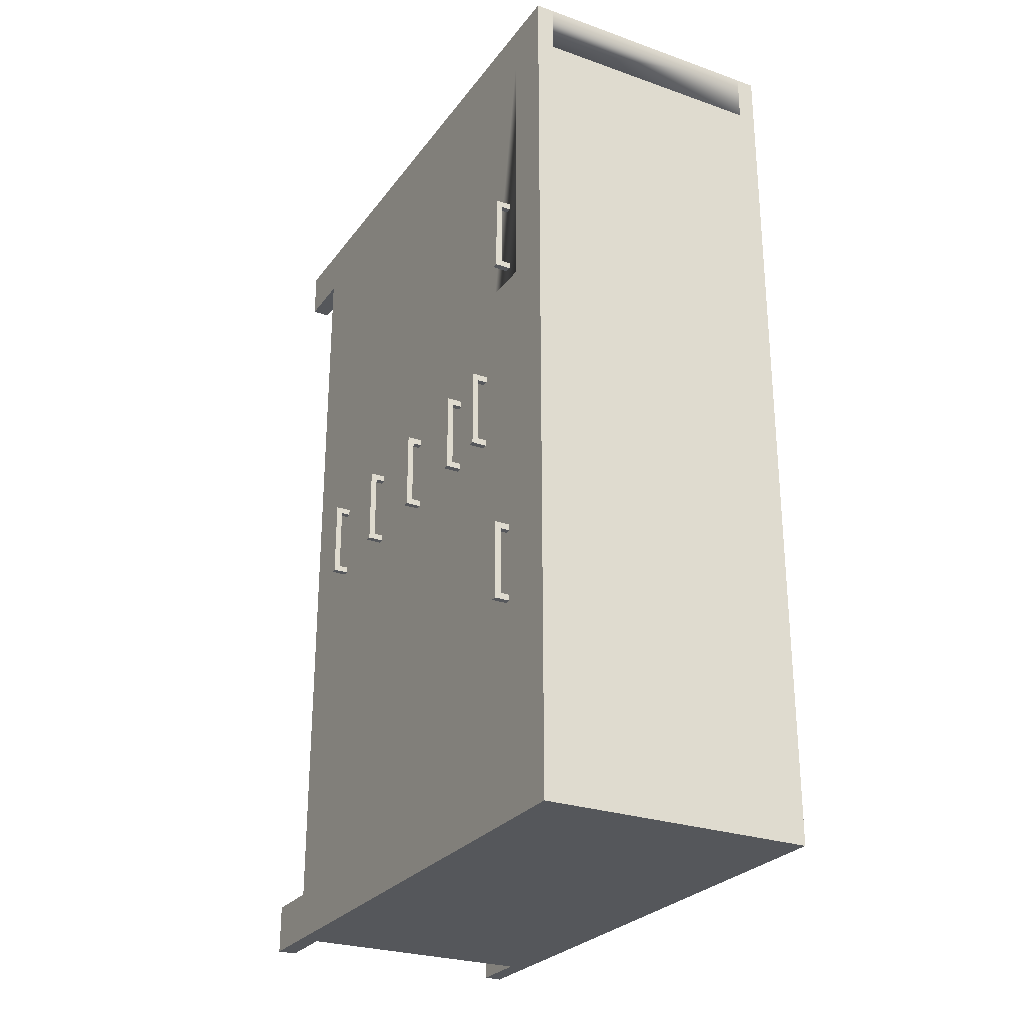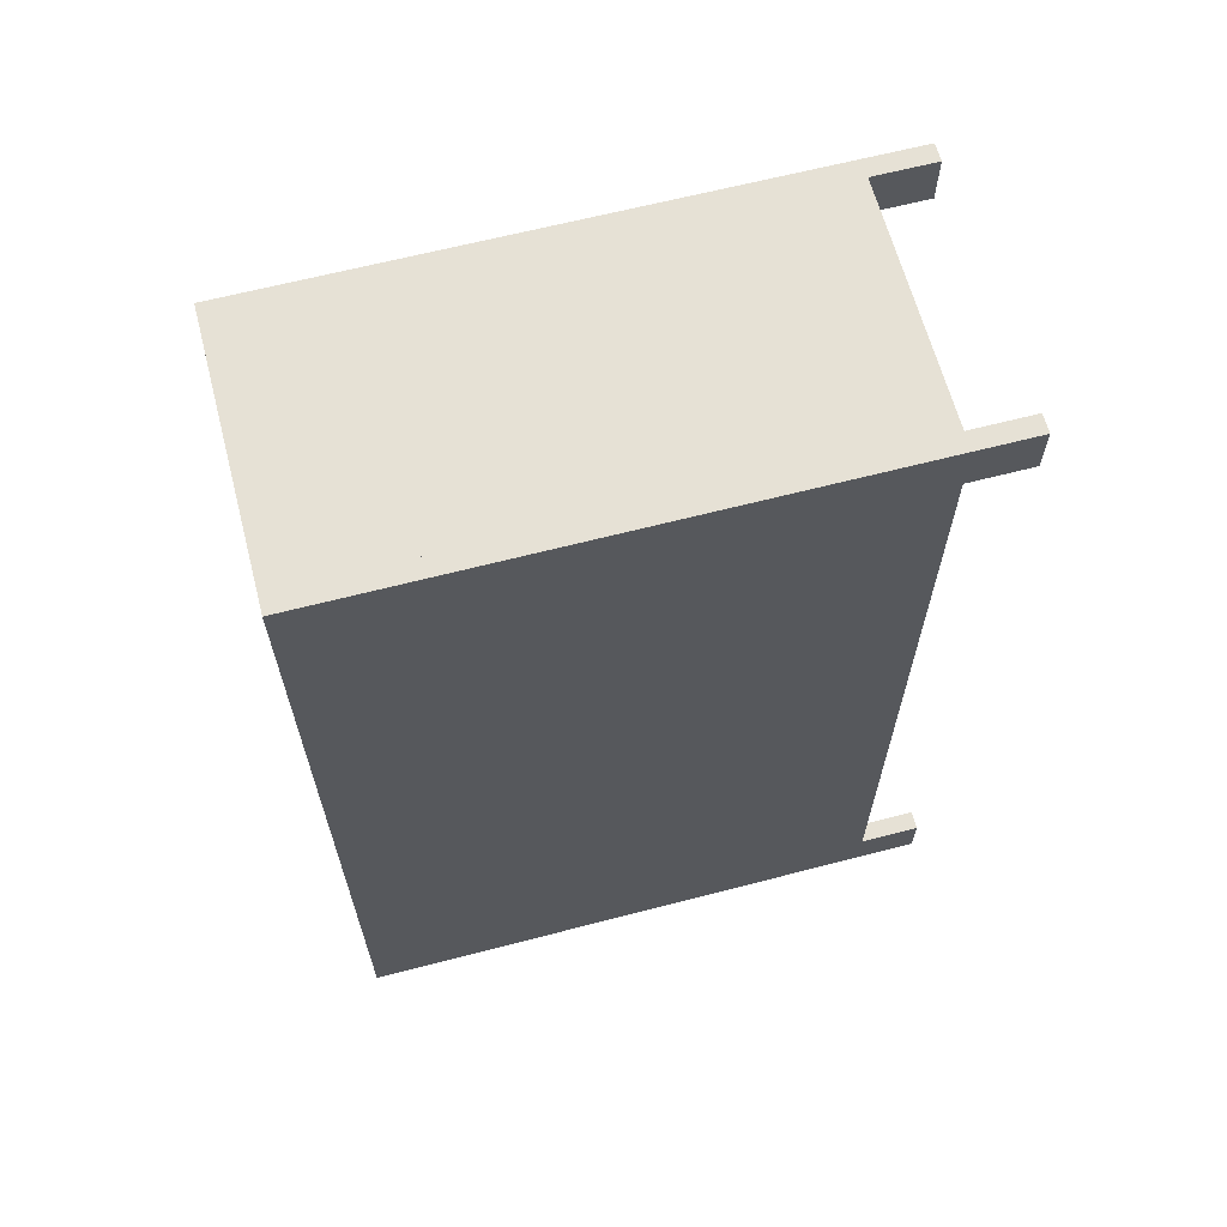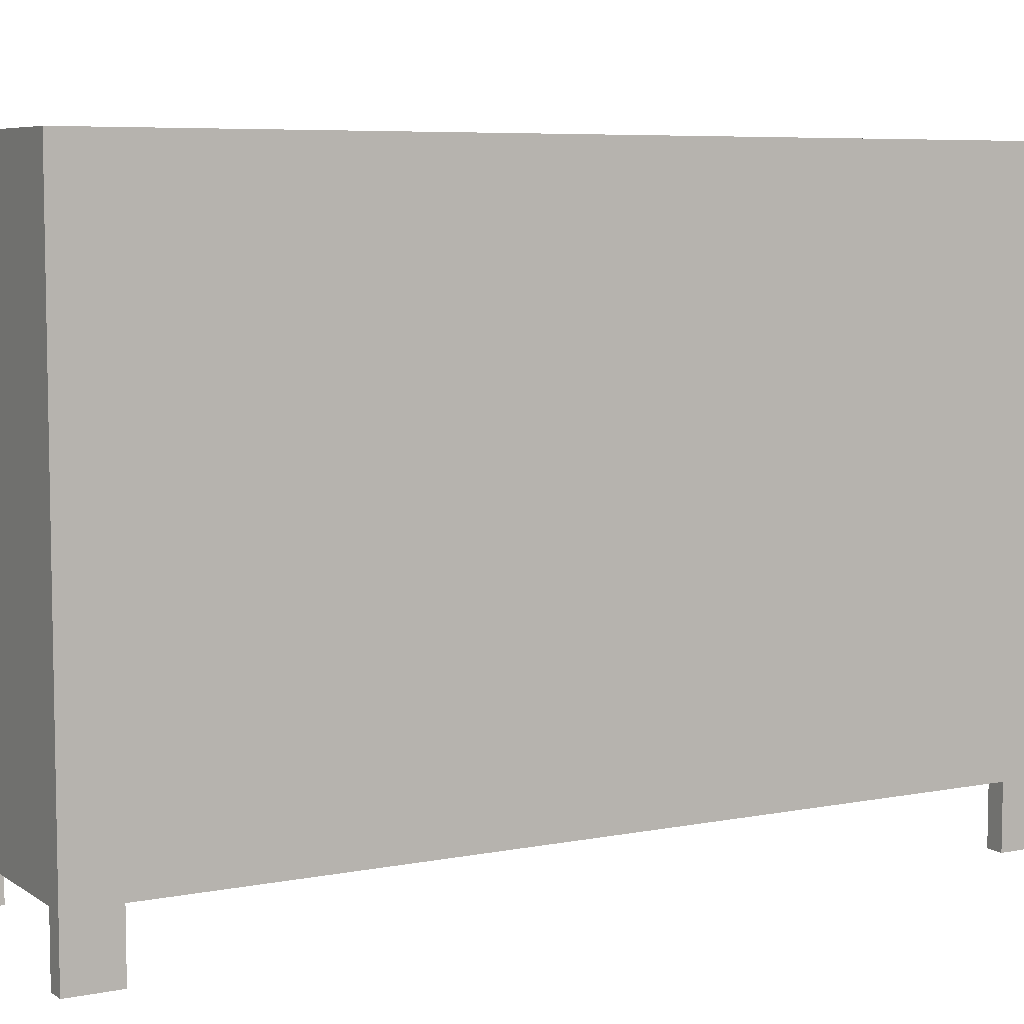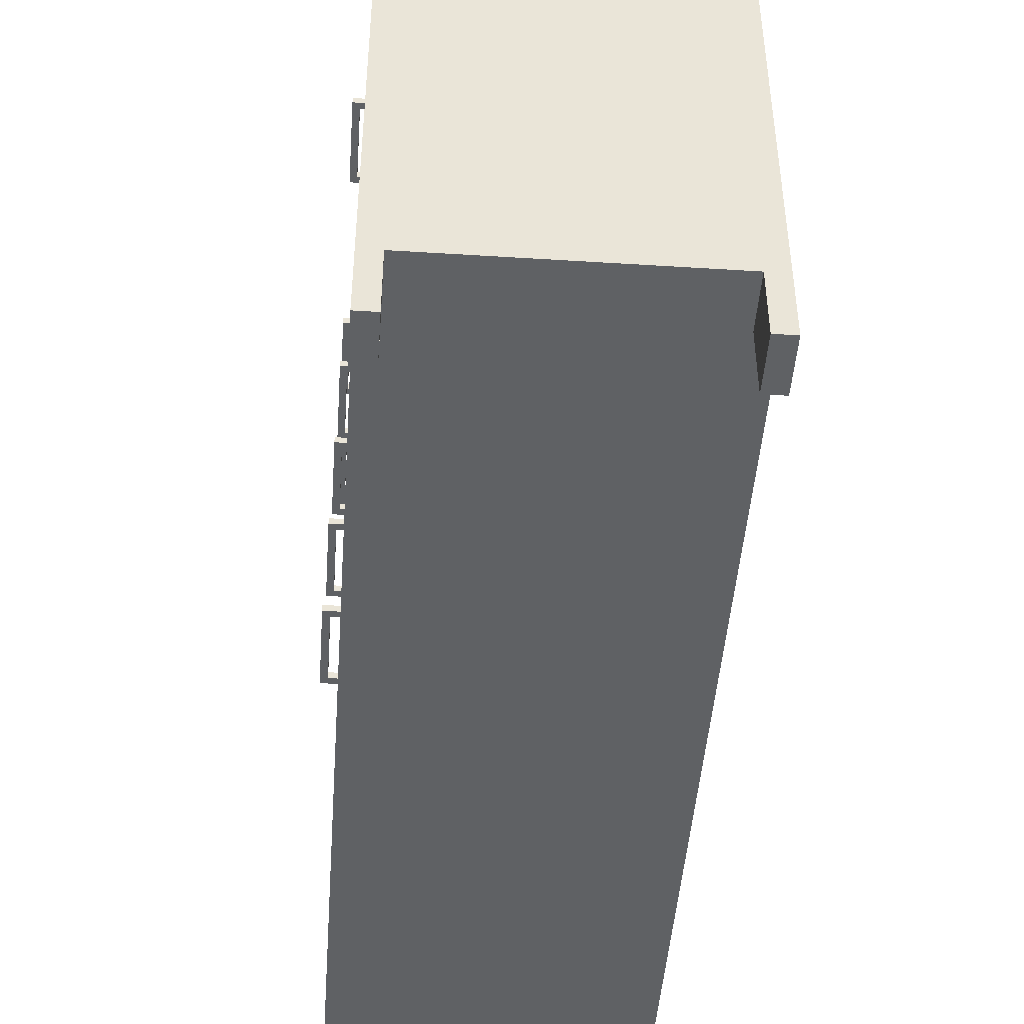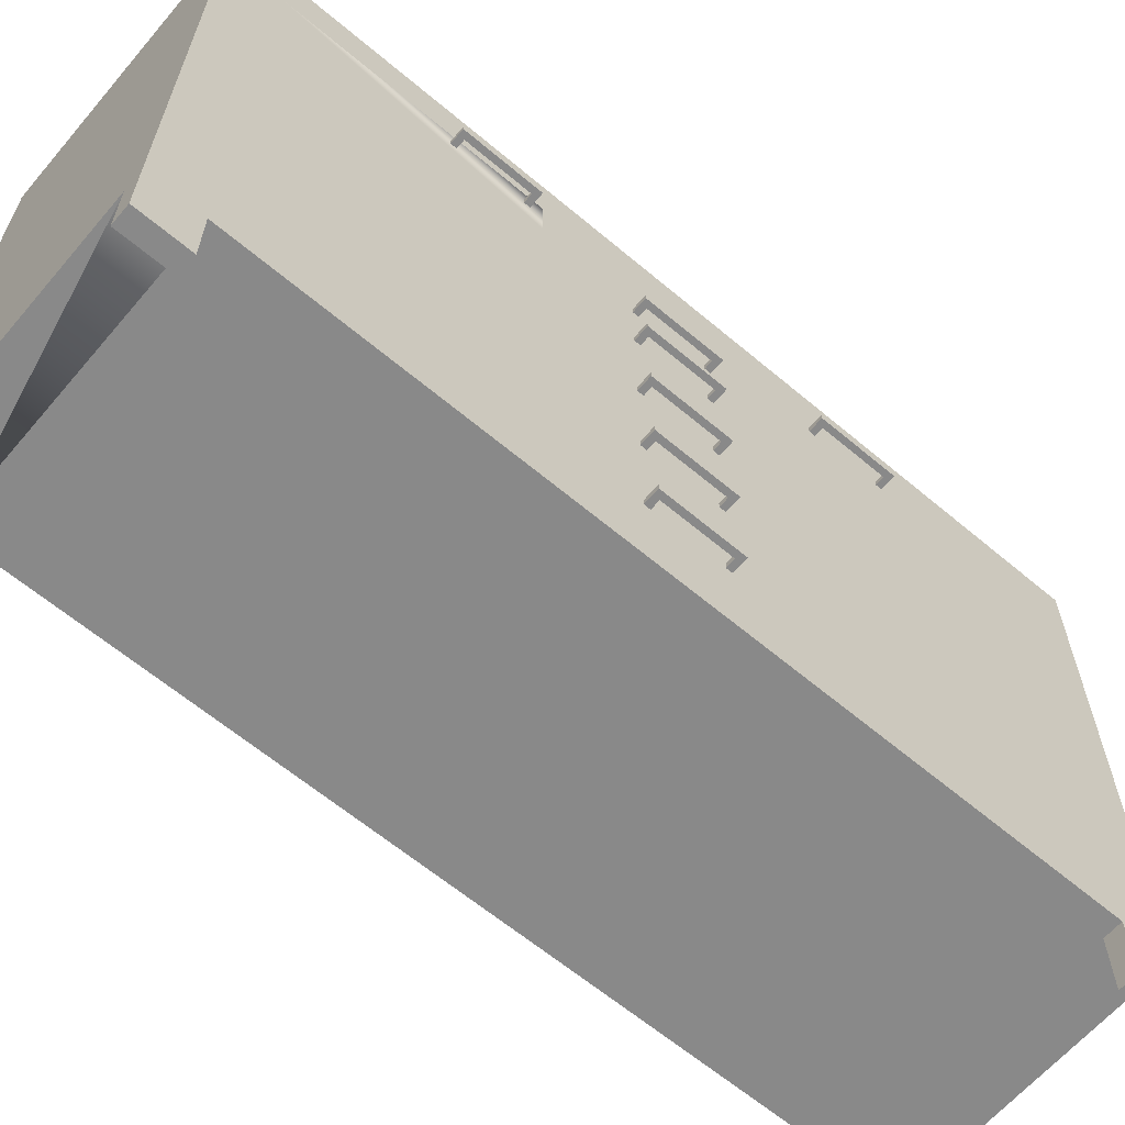
<metadata>
{"format":"obj","ext":"obj","renderer":"f3d","projection":"perspective","resolution":1024,"background":"white","views":[{"elev":-26.9,"azim":151.5,"up":"+Z"},{"elev":64.2,"azim":-104.7,"up":"+Z"},{"elev":6.6,"azim":-119.8,"up":"+Y"},{"elev":-46.6,"azim":175.9,"up":"+Y"},{"elev":-63.1,"azim":49.6,"up":"+Y"}]}
</metadata>
<code>
o Mesh3_G_147_1_Group1_Model
v 0.08304 -0.005188 -0.05384
v 0.05731 -0.005188 -0.06413
v 0.08304 -0.005188 -0.06413
v 0.05731 -0.005188 -0.05384
v 0.07275 -0.005188 -0.05384
v 0.07275 -0.005188 0.05937
v 0.08304 -0.005188 0.06966
v 0.05731 -0.005188 0.06966
v 0.05731 -0.005188 0.05937
v 0.07275 0.005104 0.05937
v 0.05731 0.005104 0.05937
v 0.05731 0.005104 0.06966
v 0.08304 0.005104 0.06966
v 0.08304 0.005104 -0.06413
v 0.05731 0.005104 -0.06413
v 0.05731 0.005104 -0.05384
v 0.07275 0.005104 -0.05384
v 0.08304 0.1536 -0.05384
v 0.05731 0.1536 -0.06413
v 0.08304 0.1536 -0.06413
v 0.05731 0.1536 -0.05384
v 0.07275 0.1536 -0.05384
v 0.07275 0.1536 0.05937
v 0.08304 0.1536 0.06966
v 0.05731 0.1536 0.06966
v 0.05731 0.1536 0.05937
v 0.07275 0.1638 0.05937
v 0.05731 0.1638 0.05937
v 0.05731 0.1638 0.06966
v 0.08304 0.1638 0.06966
v 0.08304 0.1638 -0.06413
v 0.05731 0.1638 -0.06413
v 0.05731 0.1638 -0.05384
v 0.07275 0.1638 -0.05384
v 0.08304 -0.3227 -0.05384
v 0.05731 -0.3227 -0.06413
v 0.08304 -0.3227 -0.06413
v 0.05731 -0.3227 -0.05384
v 0.07275 -0.3227 -0.05384
v 0.07275 -0.3227 0.05937
v 0.08304 -0.3227 0.06966
v 0.05731 -0.3227 0.06966
v 0.05731 -0.3227 0.05937
v 0.07275 -0.3124 0.05937
v 0.05731 -0.3124 0.05937
v 0.05731 -0.3124 0.06966
v 0.08304 -0.3124 0.06966
v 0.08304 -0.3124 -0.06413
v 0.05731 -0.3124 -0.06413
v 0.05731 -0.3124 -0.05384
v 0.07275 -0.3124 -0.05384
v 0.05731 0.3638 0.223
v 0.05731 0.2895 -0.2175
v 0.05731 0.2895 0.223
v 0.05731 0.3638 -0.2175
v 0.08304 -0.1639 -0.05384
v 0.05731 -0.1639 -0.06413
v 0.08304 -0.1639 -0.06413
v 0.05731 -0.1639 -0.05384
v 0.07275 -0.1639 -0.05384
v 0.07275 -0.1639 0.05937
v 0.08304 -0.1639 0.06966
v 0.05731 -0.1639 0.06966
v 0.05731 -0.1639 0.05937
v 0.07275 -0.1536 0.05937
v 0.05731 -0.1536 0.05937
v 0.05731 -0.1536 0.06966
v 0.08304 -0.1536 0.06966
v 0.08304 -0.1536 -0.06413
v 0.05731 -0.1536 -0.06413
v 0.05731 -0.1536 -0.05384
v 0.07275 -0.1536 -0.05384
v -0.3749 -0.43 -0.658
v -0.4058 -0.4505 -0.658
v -0.4058 -0.43 -0.658
v -0.4058 -0.5535 -0.658
v -0.3749 -0.5535 -0.658
v -0.3749 -0.4505 -0.658
v -0.3749 -0.4505 -0.7403
v -0.3749 -0.5535 -0.7403
v -0.4058 -0.5535 -0.7403
v -0.4058 0.4479 -0.7403
v -0.4058 -0.43 0.6635
v -0.4058 -0.4505 0.6635
v 0.05731 -0.4505 0.6635
v 0.02644 -0.4505 -0.658
v 0.05731 -0.4505 -0.658
v 0.05731 -0.43 -0.658
v 0.05731 -0.43 -0.2175
v 0.02644 -0.43 -0.658
v -0.3749 0.4479 -0.658
v -0.4058 0.4479 -0.658
v -0.4058 0.4479 0.6635
v -0.4058 0.4479 0.7458
v -0.4058 -0.5535 0.7458
v -0.4058 -0.5535 0.6635
v -0.3749 -0.5535 0.7458
v -0.3749 -0.5535 0.6635
v -0.3749 -0.43 0.6635
v -0.3749 -0.4505 0.6635
v -0.3749 -0.4505 0.7458
v -0.3749 -0.43 0.7458
v -0.3749 0.4479 0.7458
v -0.3749 0.4479 0.6635
v 0.02644 0.4479 0.6635
v 0.02644 0.4479 0.7458
v 0.02644 -0.43 0.7458
v 0.05731 0.4479 0.7458
v 0.02644 -0.4505 0.7458
v 0.02644 -0.5535 0.7458
v 0.05731 -0.5535 0.7458
v 0.05731 -0.5535 0.6635
v 0.05731 -0.43 0.6635
v 0.05731 0.3638 0.6635
v 0.05731 0.4479 0.6635
v 0.02644 -0.43 0.6635
v 0.05731 -0.43 0.223
v 0.05731 -0.2815 -0.2175
v 0.05731 -0.2815 0.223
v 0.05731 0.4479 -0.658
v 0.02644 0.4479 -0.658
v -0.3749 0.4479 -0.7403
v -0.3749 -0.43 -0.7403
v 0.02644 -0.43 -0.7403
v 0.02644 0.4479 -0.7403
v 0.02644 -0.4505 -0.7403
v 0.02644 -0.5535 -0.658
v 0.02644 -0.5535 -0.7403
v 0.05731 -0.5535 -0.658
v 0.05731 -0.5535 -0.7403
v 0.05731 0.4479 -0.7403
v 0.05731 0.3638 -0.658
v 0.05731 -0.2609 -0.2175
v 0.05731 -0.2609 0.223
v 0.05731 -0.1228 0.223
v 0.05731 -0.1022 0.223
v 0.05731 0.03598 0.223
v 0.05731 0.05656 0.223
v 0.05731 0.1947 0.223
v 0.05731 0.2153 0.223
v 0.05731 0.2895 0.223
v 0.05731 0.3638 0.223
v 0.05731 0.3638 -0.2175
v 0.05731 0.2895 -0.2175
v 0.05731 0.2153 -0.2175
v 0.05731 0.1947 -0.2175
v 0.05731 0.05656 -0.2175
v 0.05731 0.03598 -0.2175
v 0.05731 -0.1022 -0.2175
v 0.05731 -0.1228 -0.2175
v 0.02644 -0.4505 0.6635
v 0.02644 -0.5535 0.6635
v 0.08304 0.331 -0.3719
v 0.05731 0.331 -0.3821
v 0.08304 0.331 -0.3821
v 0.05731 0.331 -0.3719
v 0.07275 0.331 -0.3719
v 0.07275 0.331 -0.2586
v 0.08304 0.331 -0.2484
v 0.05731 0.331 -0.2484
v 0.05731 0.331 -0.2586
v 0.07275 0.3413 -0.2586
v 0.05731 0.3413 -0.2586
v 0.05731 0.3413 -0.2484
v 0.08304 0.3413 -0.2484
v 0.08304 0.3413 -0.3821
v 0.05731 0.3413 -0.3821
v 0.05731 0.3413 -0.3719
v 0.07275 0.3413 -0.3719
v 0.08304 0.2484 -0.05384
v 0.05731 0.2484 -0.06413
v 0.08304 0.2484 -0.06413
v 0.05731 0.2484 -0.05384
v 0.07275 0.2484 -0.05384
v 0.07275 0.2484 0.05937
v 0.08304 0.2484 0.06966
v 0.05731 0.2484 0.06966
v 0.05731 0.2484 0.05937
v 0.07275 0.2587 0.05937
v 0.05731 0.2587 0.05937
v 0.05731 0.2587 0.06966
v 0.08304 0.2587 0.06966
v 0.08304 0.2587 -0.06413
v 0.05731 0.2587 -0.06413
v 0.05731 0.2587 -0.05384
v 0.07275 0.2587 -0.05384
v 0.08304 0.331 0.2545
v 0.05731 0.331 0.2442
v 0.08304 0.331 0.2442
v 0.05731 0.331 0.2545
v 0.07275 0.331 0.2545
v 0.07275 0.331 0.3677
v 0.08304 0.331 0.378
v 0.05731 0.331 0.378
v 0.05731 0.331 0.3677
v 0.07275 0.3413 0.3677
v 0.05731 0.3413 0.3677
v 0.05731 0.3413 0.378
v 0.08304 0.3413 0.378
v 0.08304 0.3413 0.2442
v 0.05731 0.3413 0.2442
v 0.05731 0.3413 0.2545
v 0.07275 0.3413 0.2545
f 73 74 75
f 74 73 76
f 76 73 77
f 77 73 78
f 79 78 73
f 80 78 79
f 78 80 77
f 77 81 80
f 81 77 76
f 74 81 76
f 81 74 82
f 82 74 75
f 74 83 75
f 83 74 84
f 74 85 84
f 78 85 74
f 86 85 78
f 85 86 87
f 88 85 87
f 85 88 89
f 88 83 89
f 90 83 88
f 73 83 90
f 83 73 75
f 75 91 73
f 91 75 92
f 82 75 92
f 75 93 92
f 93 75 83
f 94 83 93
f 94 84 83
f 95 84 94
f 84 95 96
f 96 97 95
f 97 96 98
f 98 84 96
f 84 98 83
f 83 98 99
f 99 98 100
f 98 101 100
f 101 98 97
f 97 102 101
f 97 103 102
f 95 103 97
f 103 95 94
f 93 103 94
f 103 93 104
f 104 83 93
f 83 104 99
f 104 102 99
f 102 104 103
f 103 105 104
f 105 103 106
f 106 102 103
f 102 106 107
f 108 107 106
f 107 108 109
f 109 108 110
f 110 108 111
f 108 112 111
f 112 108 85
f 85 108 113
f 113 108 114
f 114 108 115
f 108 105 115
f 105 108 106
f 116 106 105
f 106 116 107
f 116 102 107
f 102 116 99
f 113 99 116
f 113 83 99
f 117 83 113
f 89 83 117
f 117 118 89
f 118 117 119
f 113 119 117
f 119 113 114
f 113 115 114
f 116 115 113
f 115 116 105
f 115 104 105
f 115 93 104
f 120 93 115
f 121 93 120
f 91 93 121
f 93 91 92
f 122 92 91
f 92 122 82
f 122 81 82
f 81 122 80
f 80 122 123
f 124 122 123
f 122 124 125
f 124 121 125
f 121 124 90
f 124 73 90
f 73 124 123
f 124 79 123
f 79 124 126
f 86 126 124
f 127 126 86
f 126 127 128
f 128 129 127
f 129 128 130
f 130 126 128
f 126 130 124
f 124 130 125
f 125 130 131
f 130 87 131
f 87 130 129
f 129 88 87
f 127 88 129
f 86 88 127
f 88 86 90
f 86 124 90
f 88 121 90
f 121 88 120
f 120 88 132
f 131 88 132
f 131 87 88
f 88 118 132
f 118 88 89
f 132 118 133
f 118 134 133
f 134 118 119
f 119 114 134
f 134 114 135
f 135 114 136
f 136 114 137
f 137 114 138
f 138 114 139
f 139 114 140
f 140 114 141
f 141 114 142
f 114 143 142
f 143 114 115
f 143 115 132
f 132 115 120
f 131 132 120
f 120 125 131
f 125 120 121
f 125 91 121
f 91 125 122
f 123 91 122
f 91 123 73
f 79 73 123
f 80 123 79
f 132 144 143
f 132 145 144
f 132 146 145
f 132 147 146
f 132 148 147
f 132 149 148
f 132 150 149
f 132 133 150
f 133 135 150
f 135 133 134
f 136 150 135
f 150 136 149
f 137 149 136
f 149 137 148
f 138 148 137
f 148 138 147
f 139 147 138
f 147 139 146
f 140 146 139
f 146 140 145
f 141 145 140
f 145 141 144
f 86 79 126
f 79 86 78
f 116 112 113
f 151 112 116
f 112 151 152
f 151 110 152
f 110 151 109
f 109 151 116
f 109 100 151
f 100 109 101
f 109 102 101
f 102 109 107
f 109 116 107
f 100 101 102
f 100 102 99
f 84 151 100
f 84 85 151
f 152 111 110
f 111 152 112
f 113 112 85
f 89 113 85
f 113 89 117
f 1 2 3
f 2 1 4
f 4 1 5
f 6 1 5
f 1 6 7
f 7 6 8
f 8 6 9
f 9 10 6
f 10 9 11
f 9 12 11
f 12 9 8
f 7 12 8
f 12 7 13
f 7 14 13
f 1 14 7
f 14 1 3
f 2 14 3
f 14 2 15
f 2 16 15
f 16 2 4
f 5 16 4
f 16 5 17
f 17 6 5
f 6 17 10
f 17 13 10
f 17 14 13
f 14 17 15
f 16 15 17
f 10 13 11
f 11 13 12
f 18 19 20
f 19 18 21
f 21 18 22
f 23 18 22
f 18 23 24
f 24 23 25
f 25 23 26
f 26 27 23
f 27 26 28
f 26 29 28
f 29 26 25
f 24 29 25
f 29 24 30
f 24 31 30
f 18 31 24
f 31 18 20
f 19 31 20
f 31 19 32
f 19 33 32
f 33 19 21
f 22 33 21
f 33 22 34
f 34 23 22
f 23 34 27
f 34 30 27
f 34 31 30
f 31 34 32
f 33 32 34
f 27 30 28
f 28 30 29
f 35 36 37
f 36 35 38
f 38 35 39
f 40 35 39
f 35 40 41
f 41 40 42
f 42 40 43
f 43 44 40
f 44 43 45
f 43 46 45
f 46 43 42
f 41 46 42
f 46 41 47
f 41 48 47
f 35 48 41
f 48 35 37
f 36 48 37
f 48 36 49
f 36 50 49
f 50 36 38
f 39 50 38
f 50 39 51
f 51 40 39
f 40 51 44
f 51 47 44
f 51 48 47
f 48 51 49
f 50 49 51
f 44 47 45
f 45 47 46
f 56 57 58
f 57 56 59
f 59 56 60
f 61 56 60
f 56 61 62
f 62 61 63
f 63 61 64
f 64 65 61
f 65 64 66
f 64 67 66
f 67 64 63
f 62 67 63
f 67 62 68
f 62 69 68
f 56 69 62
f 69 56 58
f 57 69 58
f 69 57 70
f 57 71 70
f 71 57 59
f 60 71 59
f 71 60 72
f 72 61 60
f 61 72 65
f 72 68 65
f 72 69 68
f 69 72 70
f 71 70 72
f 65 68 66
f 66 68 67
f 153 154 155
f 154 153 156
f 156 153 157
f 158 153 157
f 153 158 159
f 159 158 160
f 160 158 161
f 161 162 158
f 162 161 163
f 161 164 163
f 164 161 160
f 159 164 160
f 164 159 165
f 159 166 165
f 153 166 159
f 166 153 155
f 154 166 155
f 166 154 167
f 154 168 167
f 168 154 156
f 157 168 156
f 168 157 169
f 169 158 157
f 158 169 162
f 169 165 162
f 169 166 165
f 166 169 167
f 168 167 169
f 162 165 163
f 163 165 164
f 170 171 172
f 171 170 173
f 173 170 174
f 175 170 174
f 170 175 176
f 176 175 177
f 177 175 178
f 178 179 175
f 179 178 180
f 178 181 180
f 181 178 177
f 176 181 177
f 181 176 182
f 176 183 182
f 170 183 176
f 183 170 172
f 171 183 172
f 183 171 184
f 171 185 184
f 185 171 173
f 174 185 173
f 185 174 186
f 186 175 174
f 175 186 179
f 186 182 179
f 186 183 182
f 183 186 184
f 185 184 186
f 179 182 180
f 180 182 181
f 187 188 189
f 188 187 190
f 190 187 191
f 192 187 191
f 187 192 193
f 193 192 194
f 194 192 195
f 195 196 192
f 196 195 197
f 195 198 197
f 198 195 194
f 193 198 194
f 198 193 199
f 193 200 199
f 187 200 193
f 200 187 189
f 188 200 189
f 200 188 201
f 188 202 201
f 202 188 190
f 191 202 190
f 202 191 203
f 203 192 191
f 192 203 196
f 203 199 196
f 203 200 199
f 200 203 201
f 202 201 203
f 196 199 197
f 197 199 198
f 52 53 54
f 53 52 55

</code>
